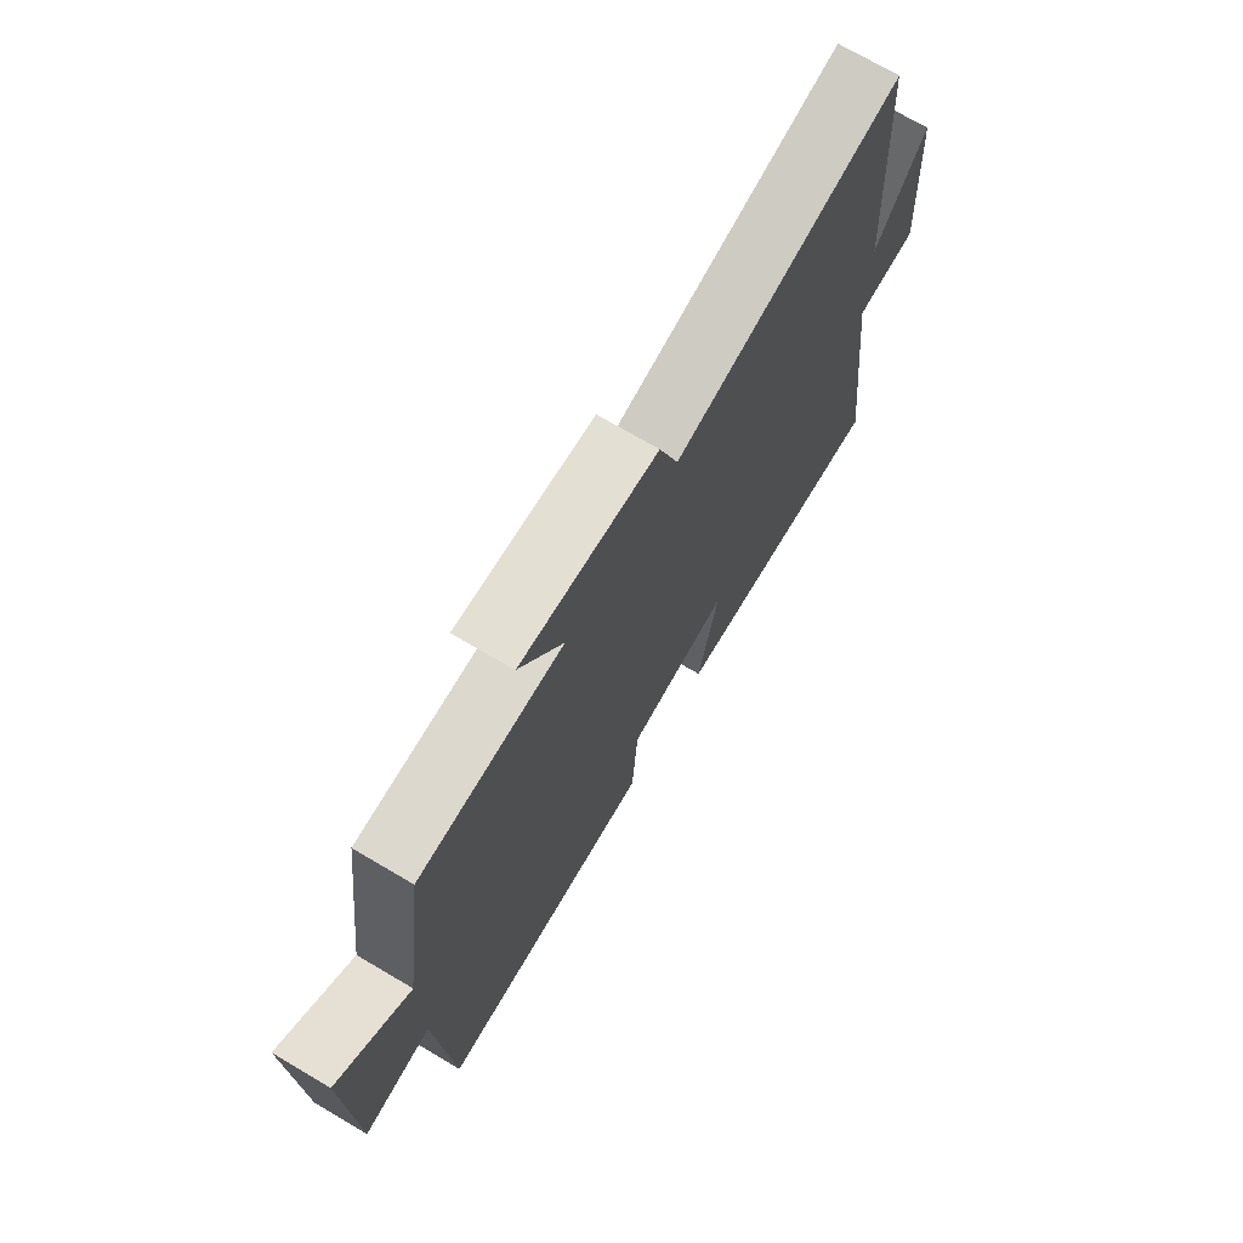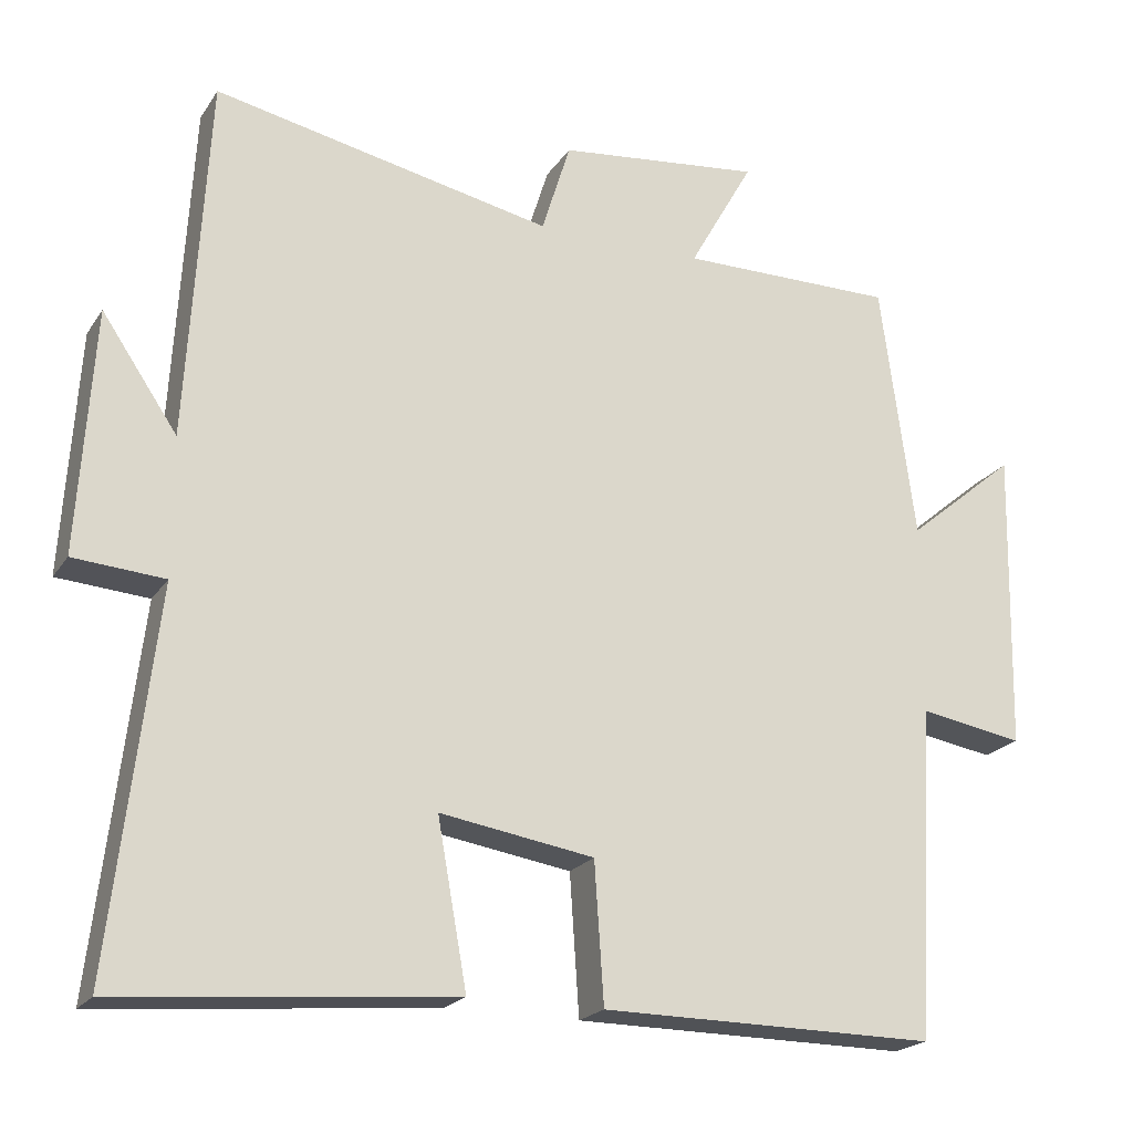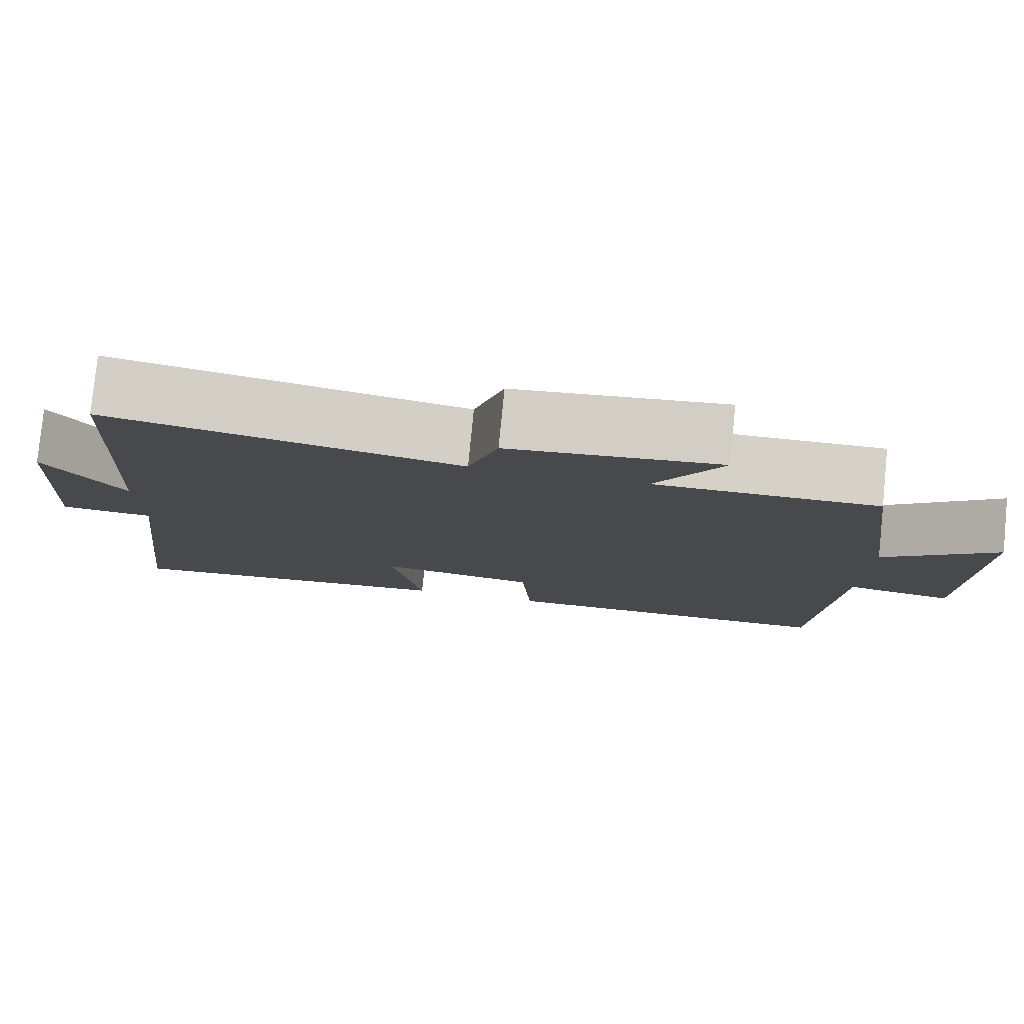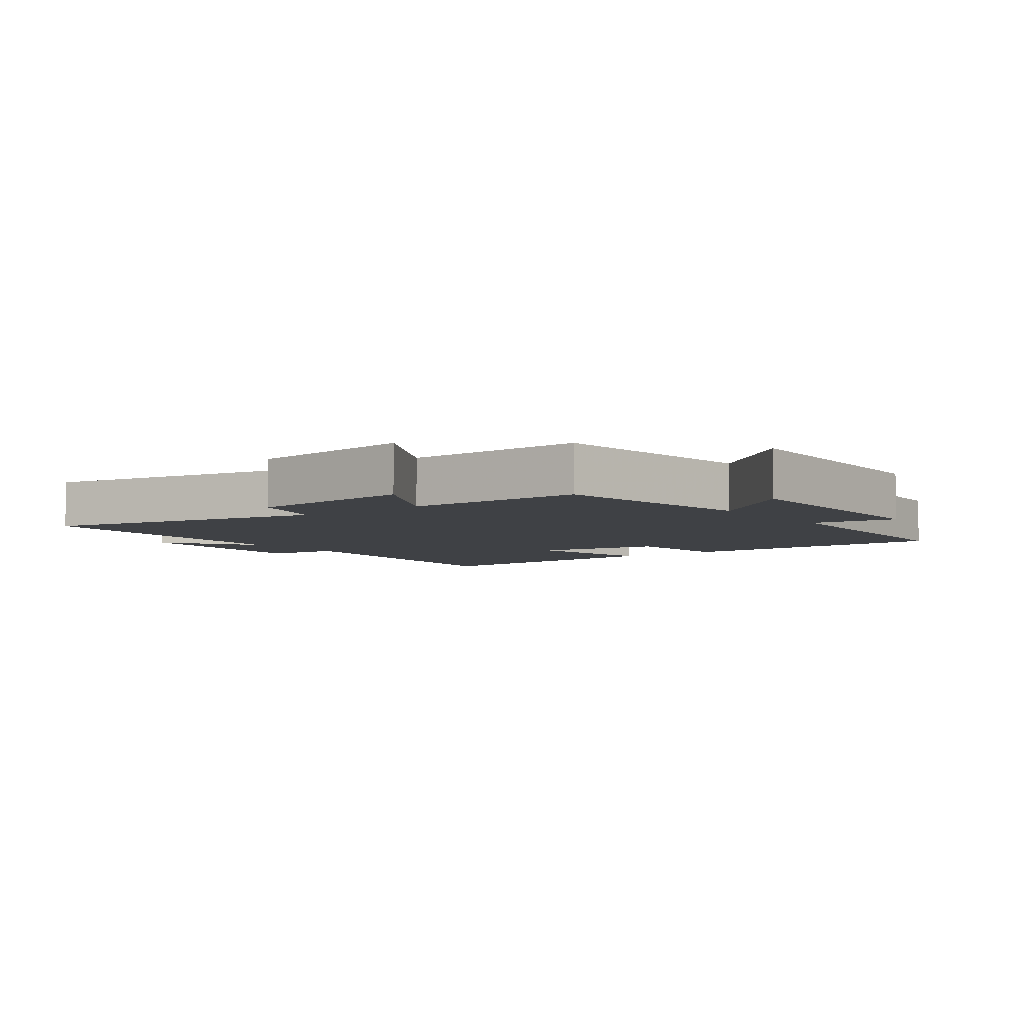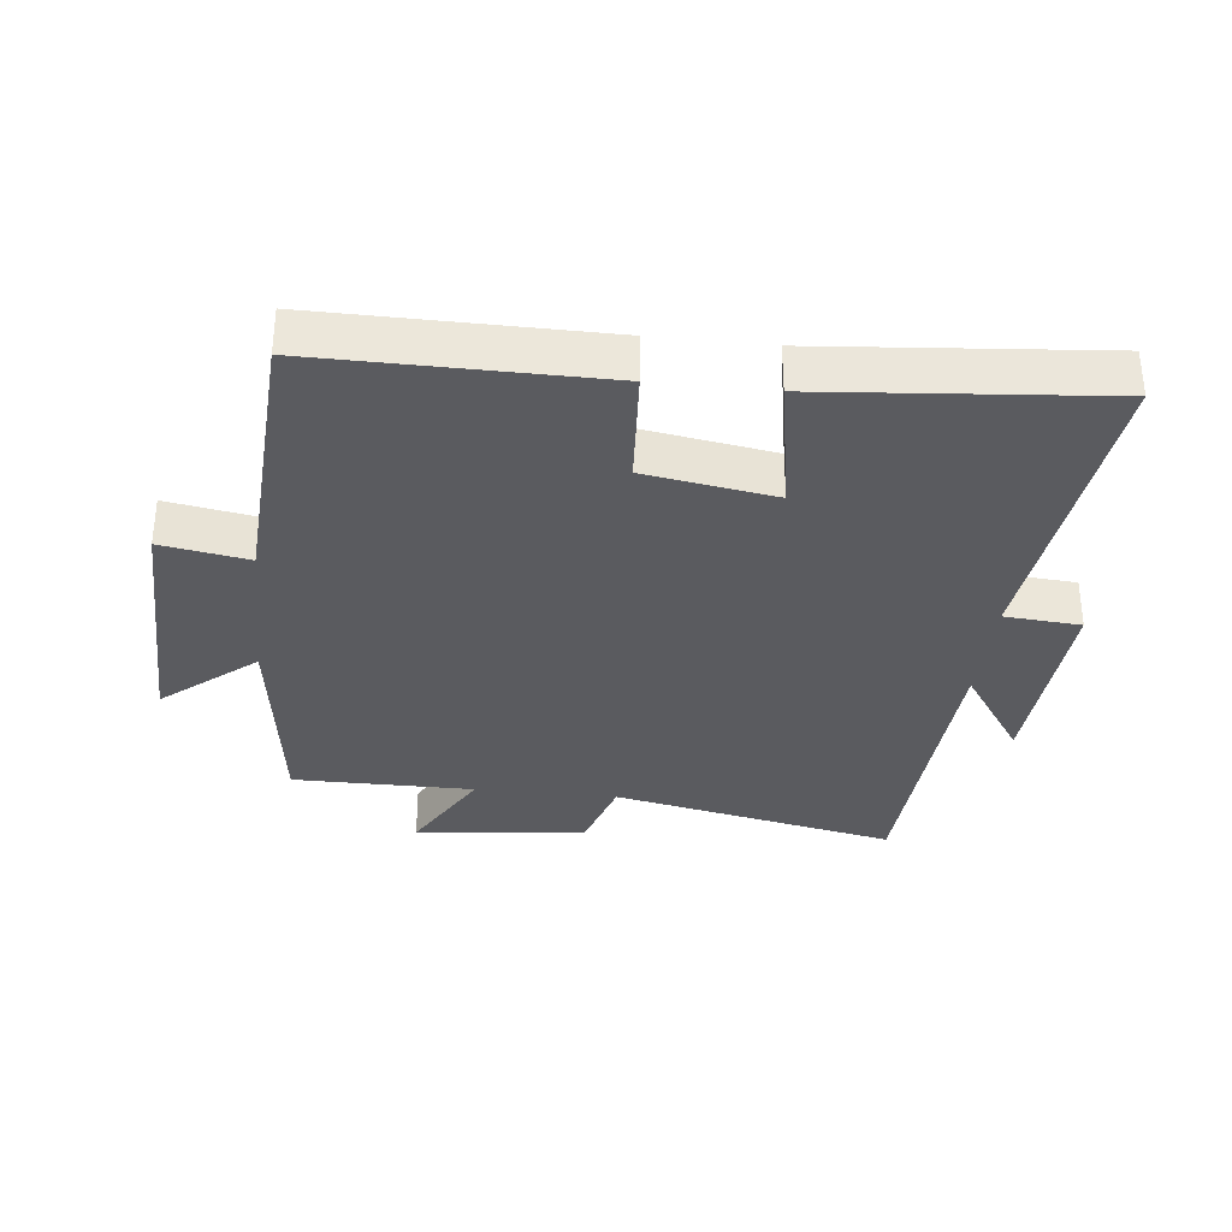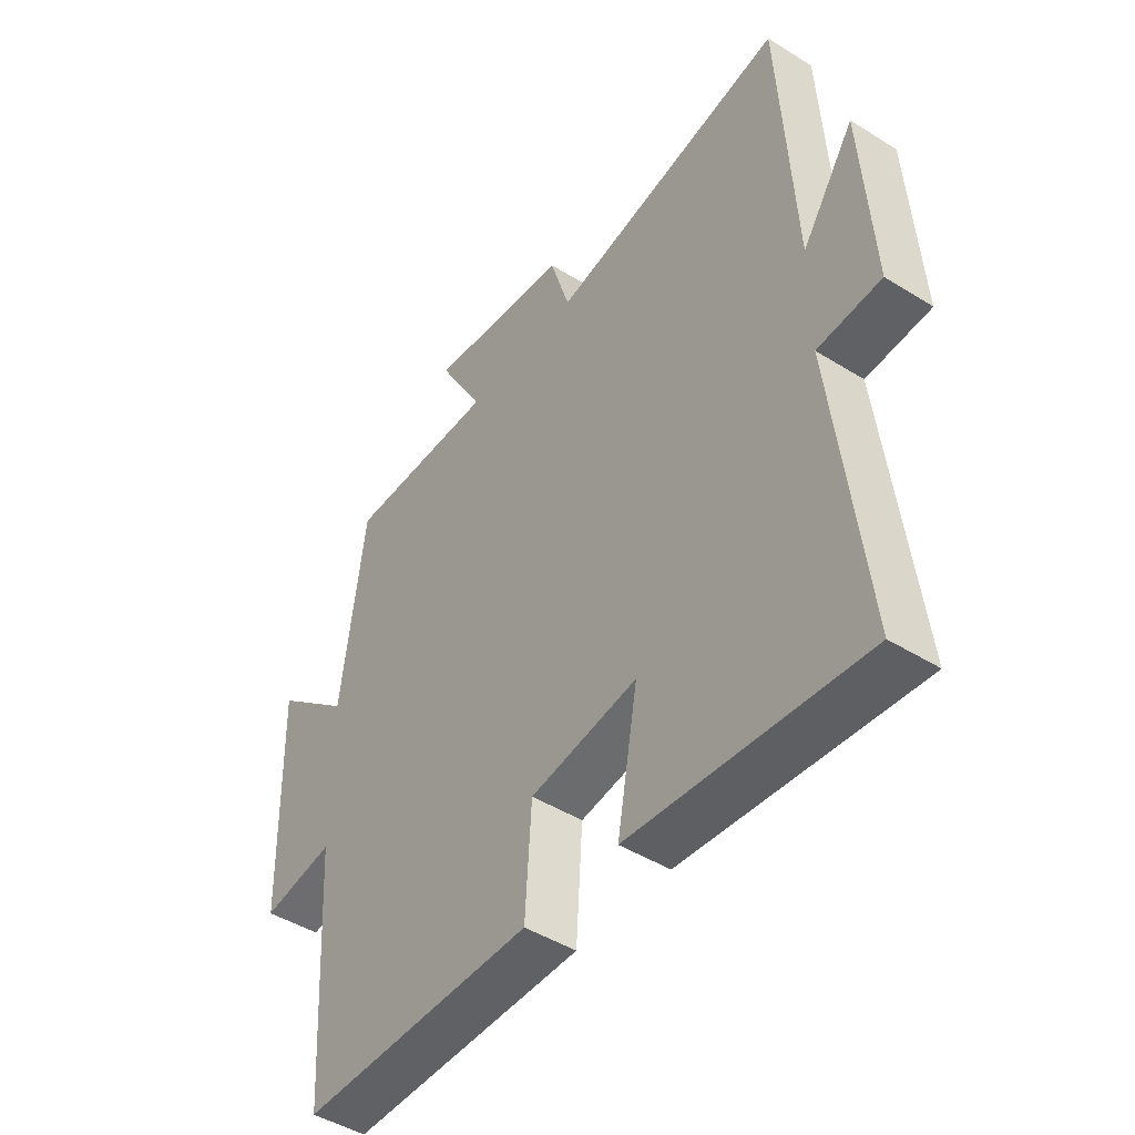
<metadata>
{"format":"obj","ext":"obj","renderer":"f3d","projection":"perspective","resolution":1024,"background":"white","views":[{"elev":72.5,"azim":120.5,"up":"+Z"},{"elev":-20.9,"azim":-24.2,"up":"+Z"},{"elev":79.2,"azim":5.6,"up":"+Z"},{"elev":-5.4,"azim":37.3,"up":"+Y"},{"elev":-33.4,"azim":173.8,"up":"+Y"},{"elev":-45.7,"azim":-125.7,"up":"+Z"}]}
</metadata>
<code>
v -0.473 0.07 0.591
v -0.037 0.07 0.5
v 0 0.07 0.619
v 0.262 0.07 0.647
v 0.179 0.07 0.5
v 0.456 0.07 0.5
v 0.5 0.07 0.17
v 0.641 0.07 0.287
v 0.633 0.07 -0.101
v 0.5 0.07 -0.078
v 0.475 0.07 -0.503
v 0.044 0.07 -0.5
v 0.032 0.07 -0.321
v -0.166 0.07 -0.289
v -0.128 0.07 -0.5
v -0.557 0.07 -0.537
v -0.5 0.07 -0.053
v -0.617 0.07 -0.044
v -0.597 0.07 0.268
v -0.5 0.07 0.125
v -0.473 0 0.591
v -0.037 0 0.5
v 0 0 0.619
v 0.262 0 0.647
v 0.179 0 0.5
v 0.456 0 0.5
v 0.5 0 0.17
v 0.641 0 0.287
v 0.633 0 -0.101
v 0.5 0 -0.078
v 0.475 0 -0.503
v 0.044 0 -0.5
v 0.032 0 -0.321
v -0.166 0 -0.289
v -0.128 0 -0.5
v -0.557 0 -0.537
v -0.5 0 -0.053
v -0.617 0 -0.044
v -0.597 0 0.268
v -0.5 0 0.125
f 17 18 19 20
f 17 20 1 2
f 14 15 16 17
f 13 14 17 2
f 10 11 12 13
f 10 13 2 3
f 7 8 9 10
f 5 6 7 10
f 5 10 3
f 3 4 5
f 40 39 38 37
f 22 21 40 37
f 37 36 35 34
f 22 37 34 33
f 33 32 31 30
f 23 22 33 30
f 30 29 28 27
f 30 27 26 25
f 23 30 25
f 25 24 23
f 1 21 22 2
f 2 22 23 3
f 3 23 24 4
f 4 24 25 5
f 5 25 26 6
f 6 26 27 7
f 7 27 28 8
f 8 28 29 9
f 9 29 30 10
f 10 30 31 11
f 11 31 32 12
f 12 32 33 13
f 13 33 34 14
f 14 34 35 15
f 15 35 36 16
f 16 36 37 17
f 17 37 38 18
f 18 38 39 19
f 19 39 40 20
f 20 40 21 1

</code>
